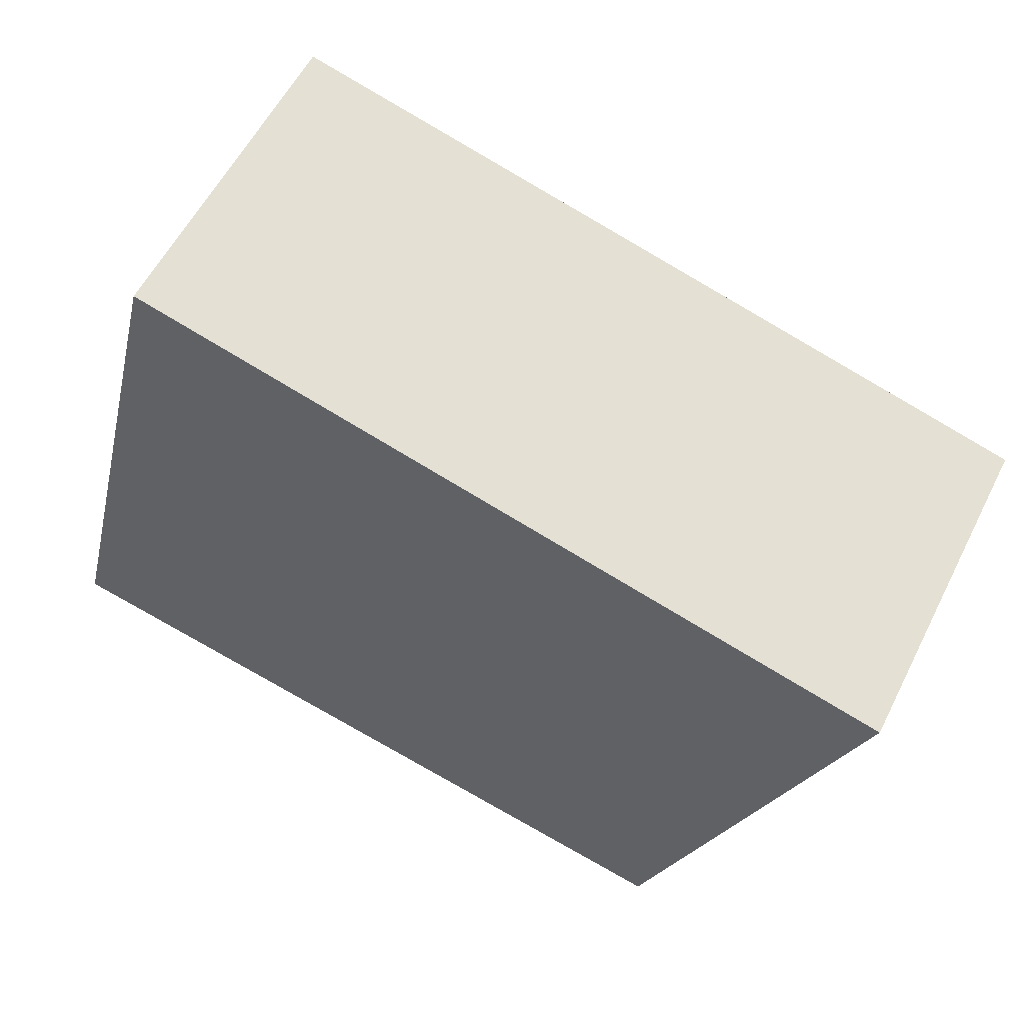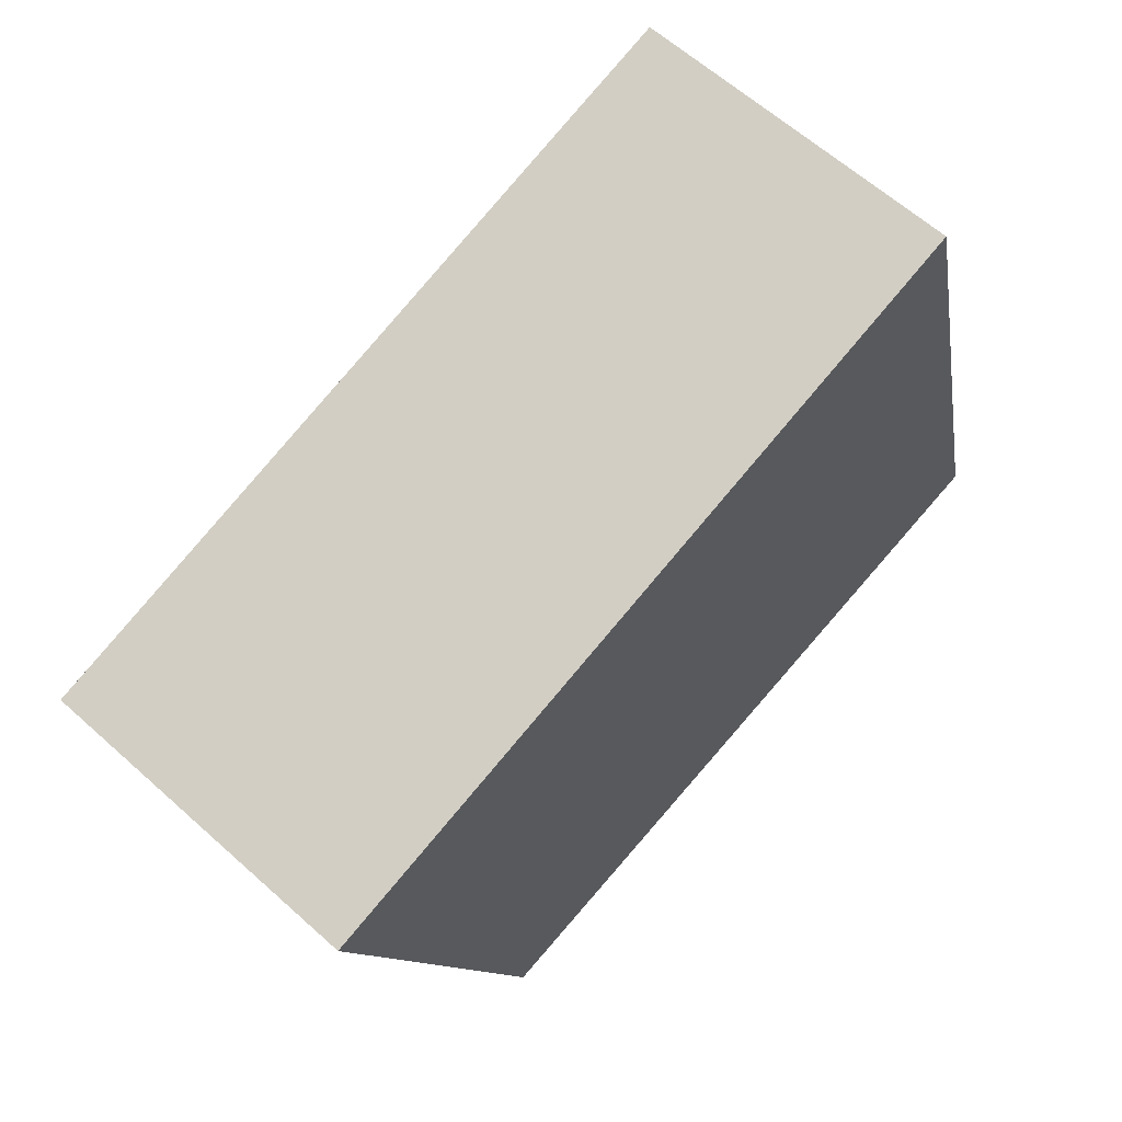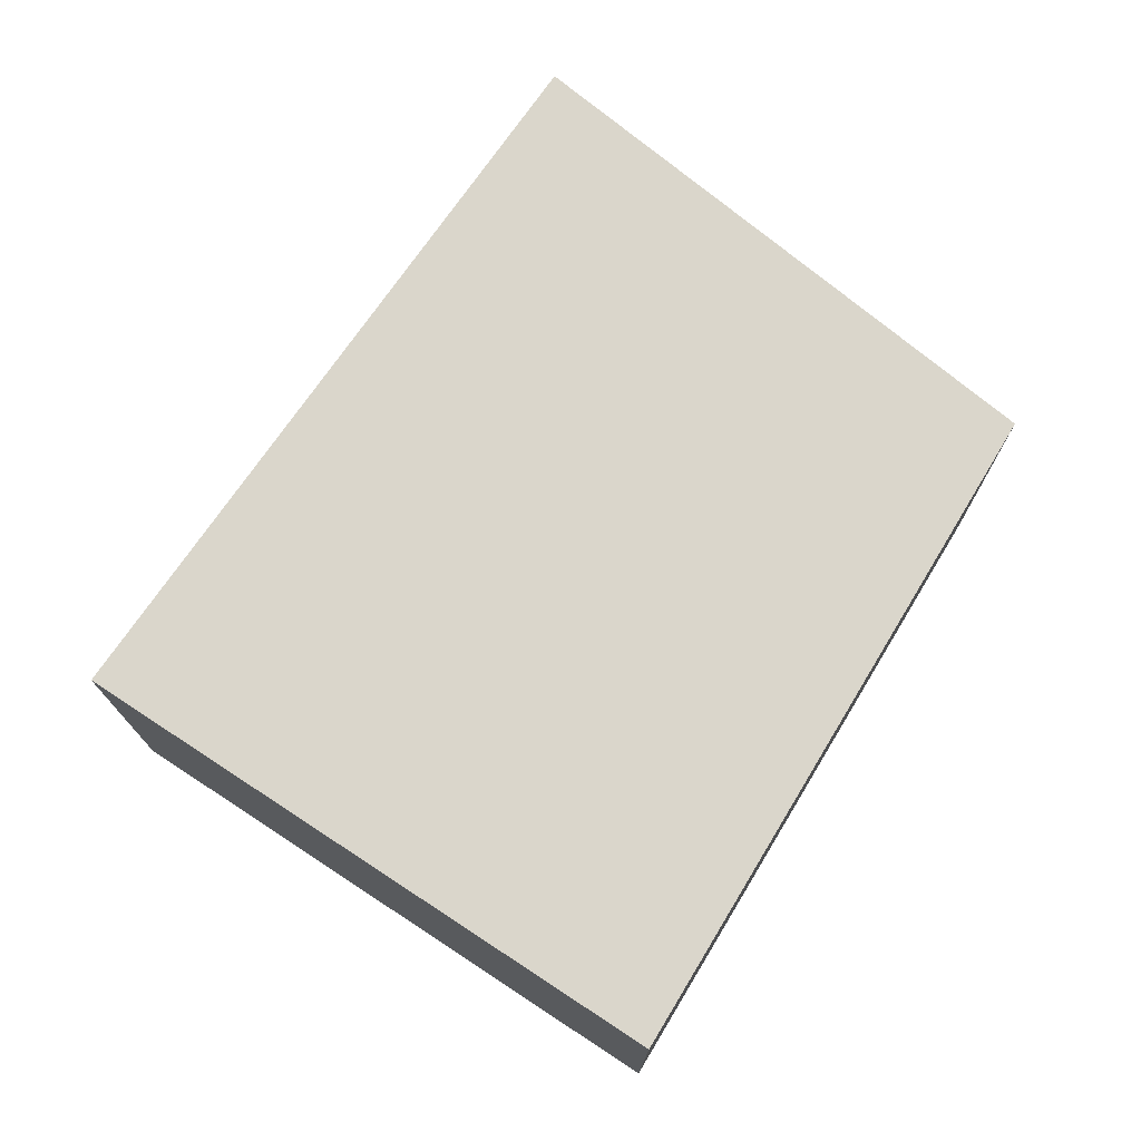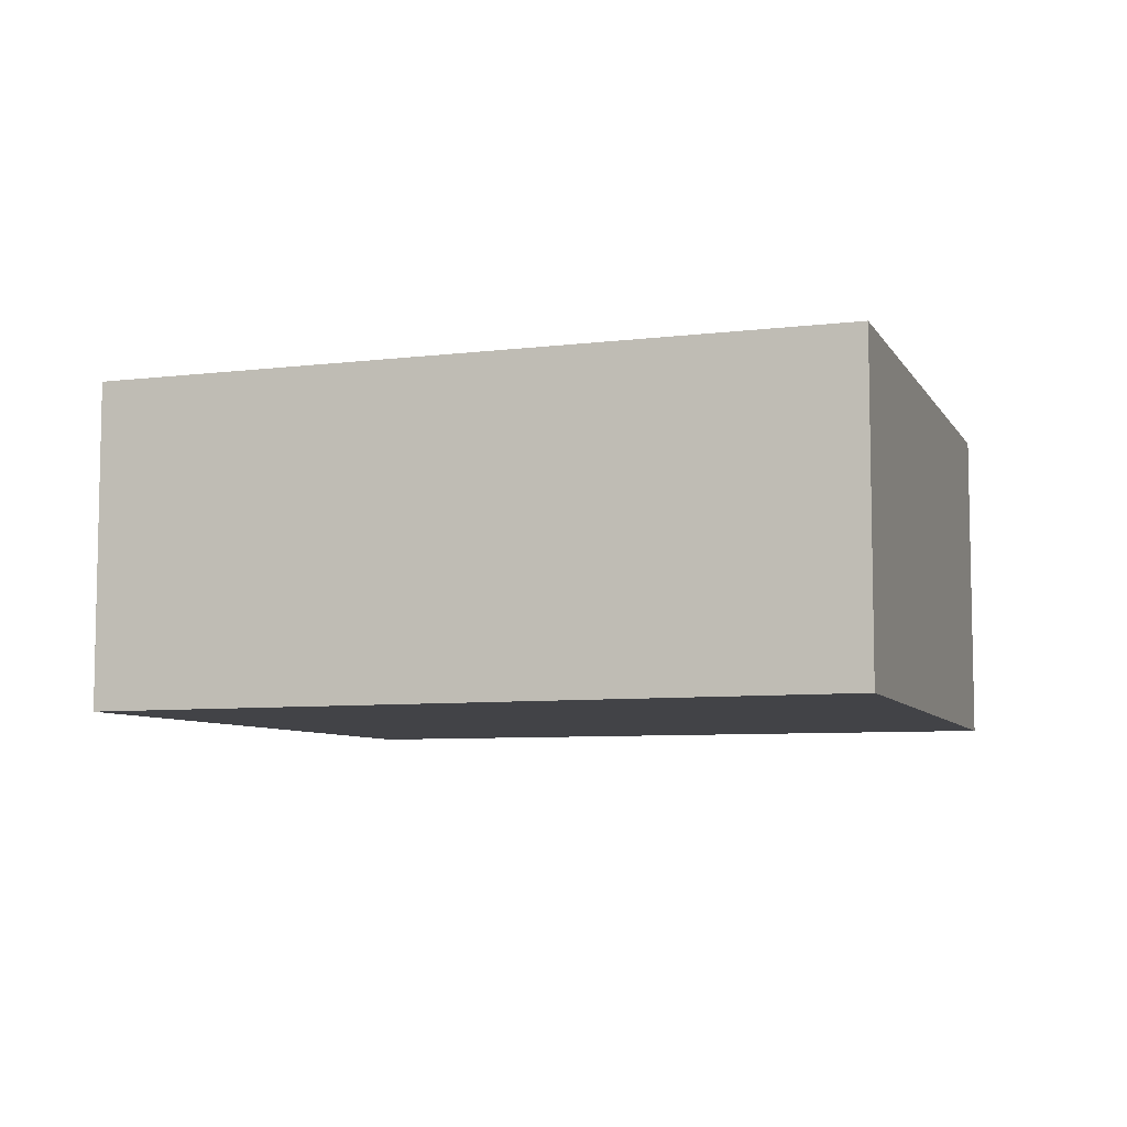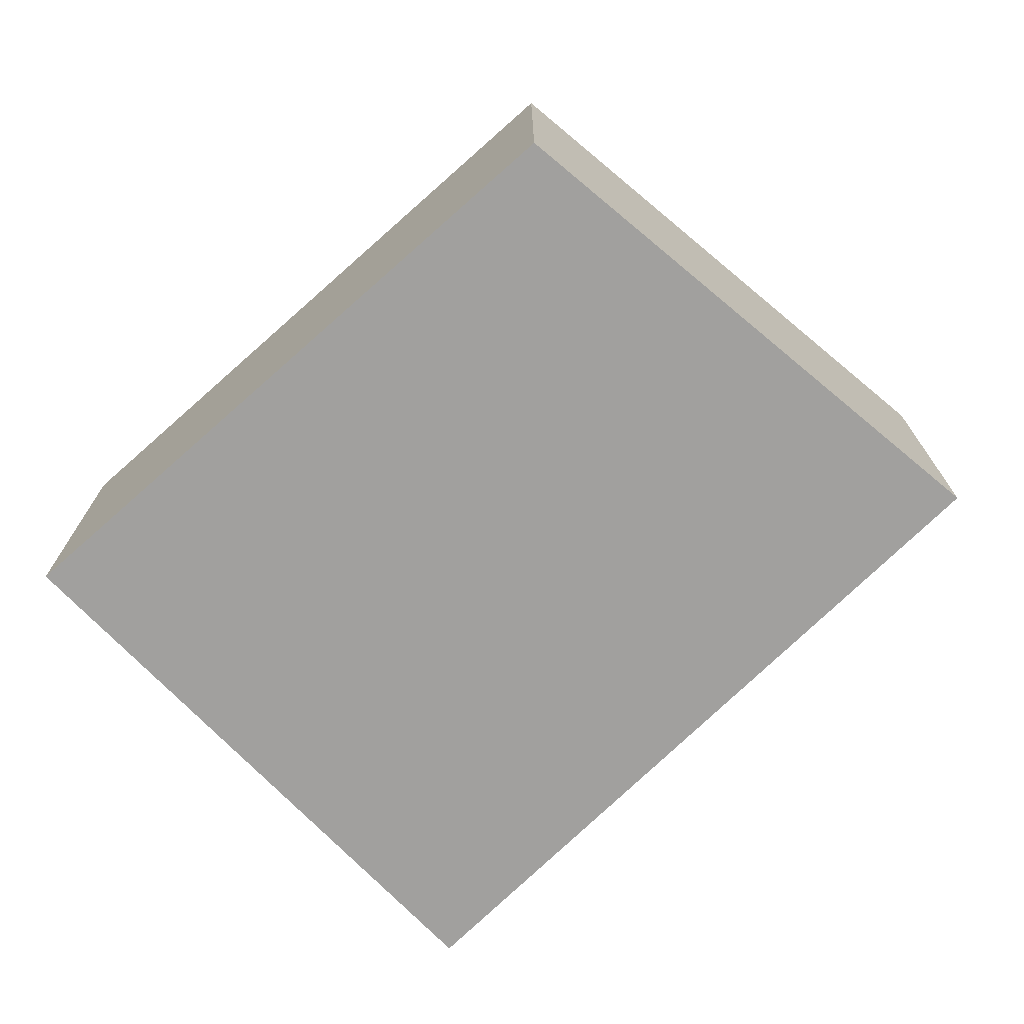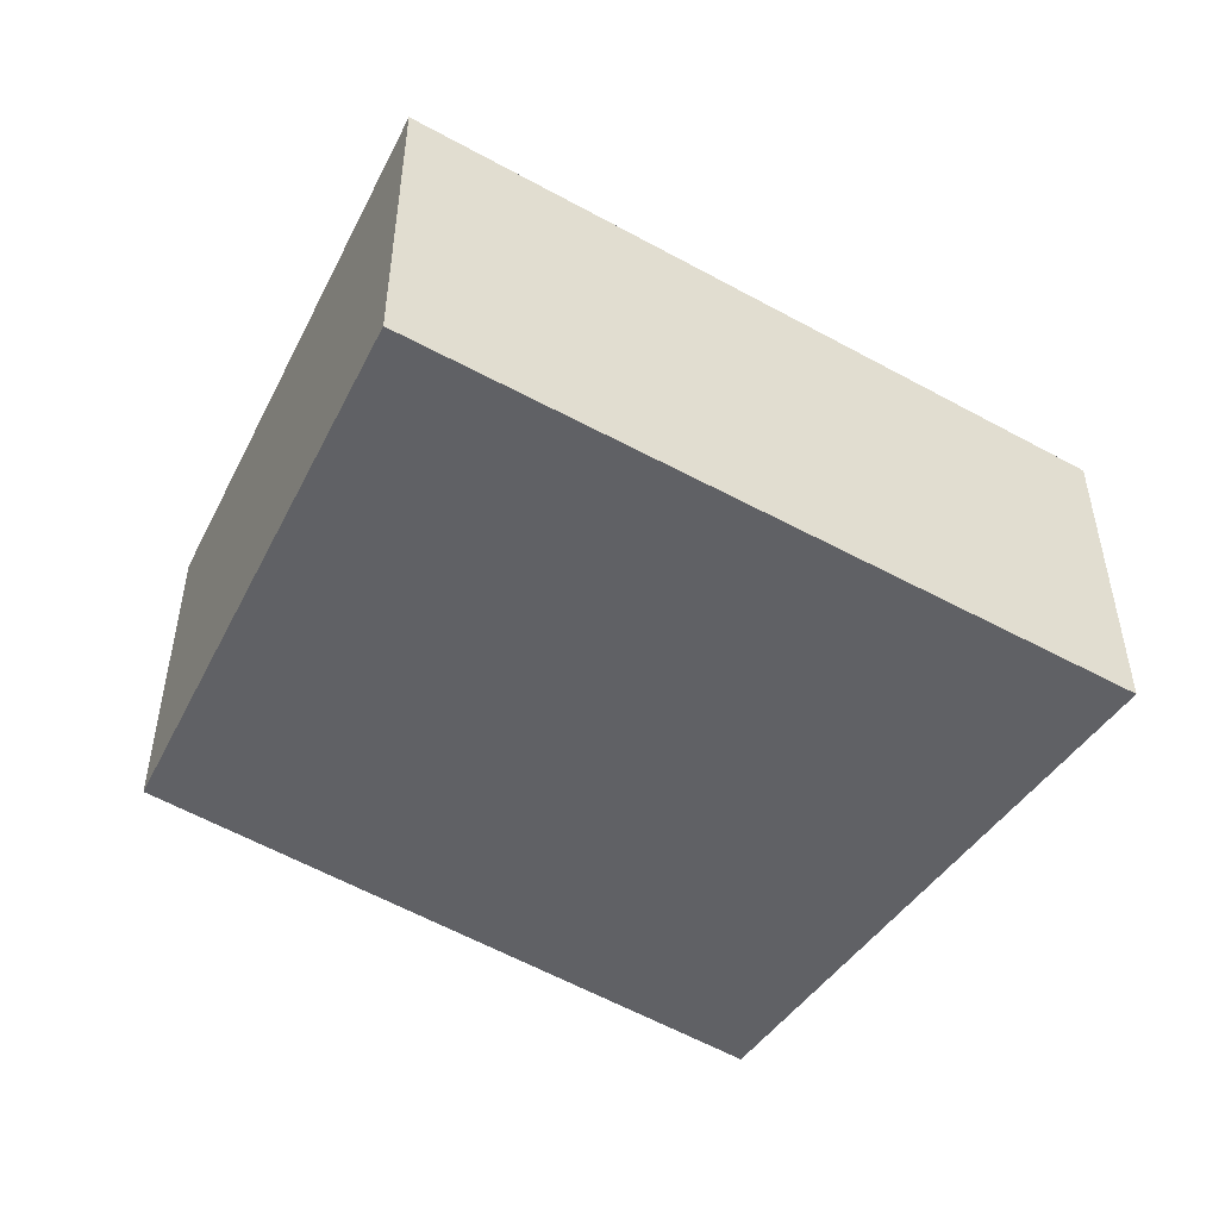
<metadata>
{"format":"obj","ext":"obj","renderer":"f3d","projection":"perspective","resolution":1024,"background":"white","views":[{"elev":57.0,"azim":-153.5,"up":"+Z"},{"elev":62.7,"azim":-47.8,"up":"+Z"},{"elev":73.8,"azim":109.2,"up":"+Y"},{"elev":-7.4,"azim":4.1,"up":"+Y"},{"elev":-71.8,"azim":-150.5,"up":"+Y"},{"elev":-48.7,"azim":-46.8,"up":"+Y"}]}
</metadata>
<code>
v  6.098 3.253 -4.595
v  8.831 3.253 -3.845
v  8.871 3.253 -4.005
v  7.371 3.253 2.021
v  2.067 3.253 -5.452
v  0.339 3.253 -0.894
v  0 3.253 1.992e-16
v  0.109 3.253 0.03
v  0 0 0
v  0.339 5.474e-17 -0.894
v  2.067 3.338e-16 -5.452
v  7.371 -1.238e-16 2.021
v  0.109 -1.837e-18 0.03
v  8.831 2.354e-16 -3.845
v  8.871 2.452e-16 -4.005
v  6.098 2.814e-16 -4.595
g defaultobject
f 1 2 3
f 2 1 4
f 4 1 5
f 4 5 6
f 4 6 7
f 4 7 8
f 6 9 7
f 9 6 5
f 9 5 10
f 10 5 11
f 9 8 7
f 8 9 4
f 4 9 12
f 12 9 13
f 12 2 4
f 2 12 14
f 2 14 3
f 3 14 15
f 15 1 3
f 1 15 5
f 5 15 16
f 5 16 11
f 10 13 9
f 13 10 12
f 12 10 14
f 14 10 11
f 14 11 16
f 14 16 15

</code>
